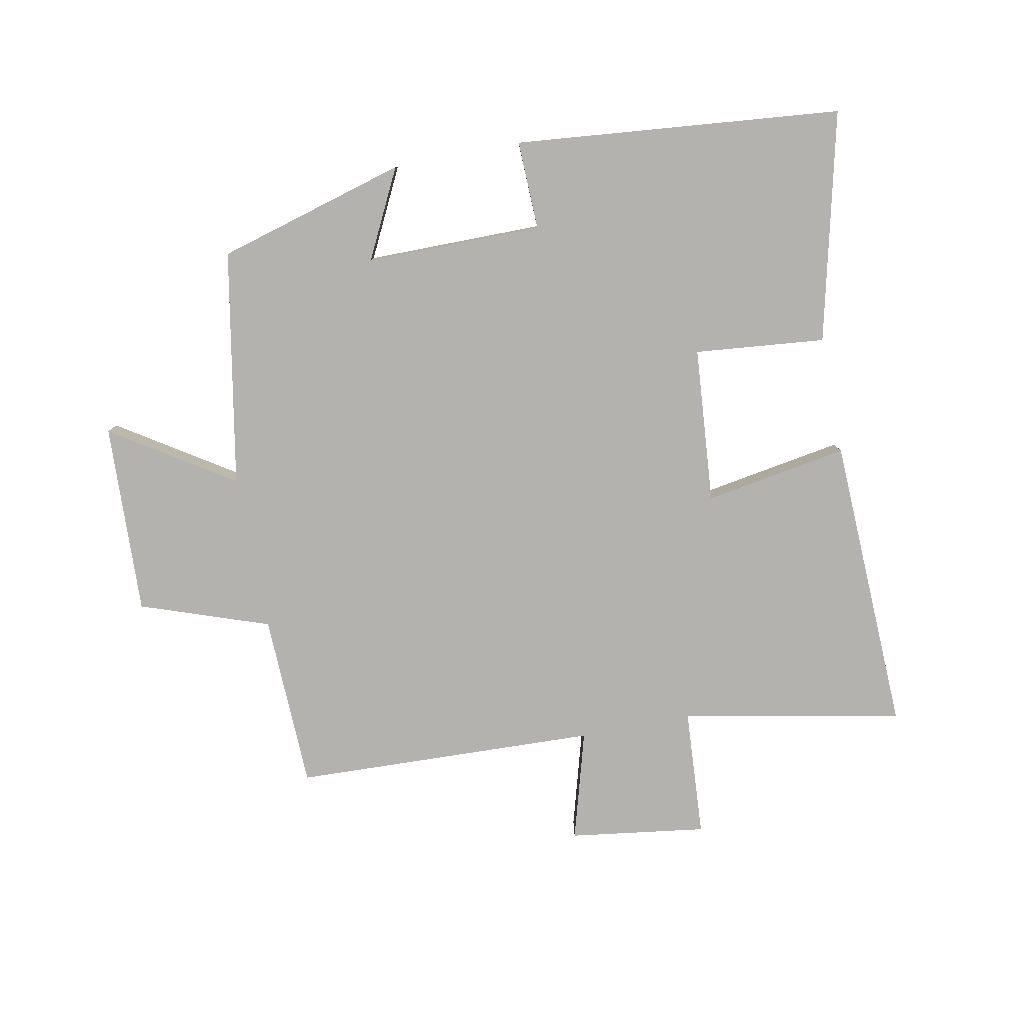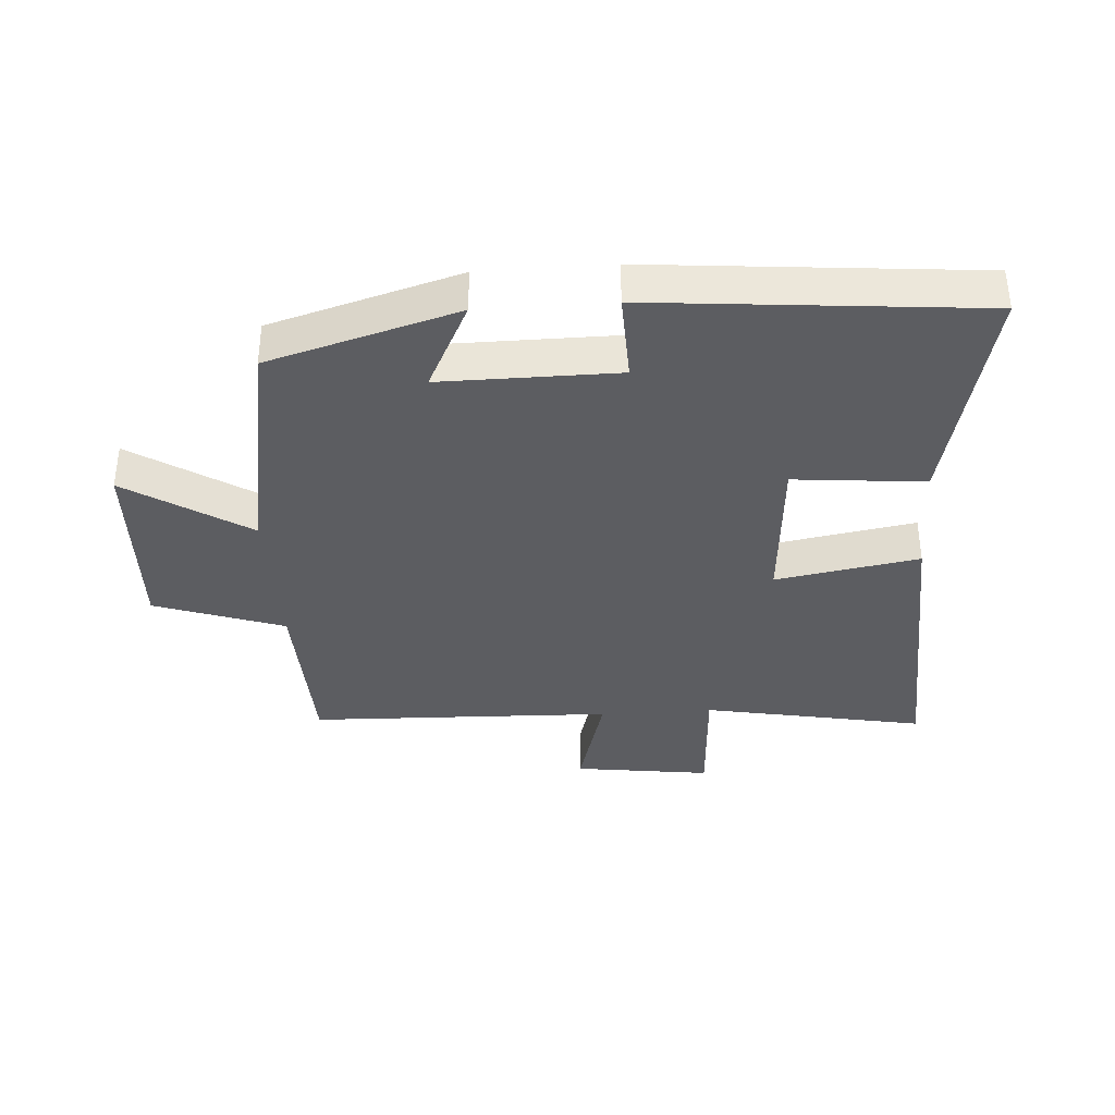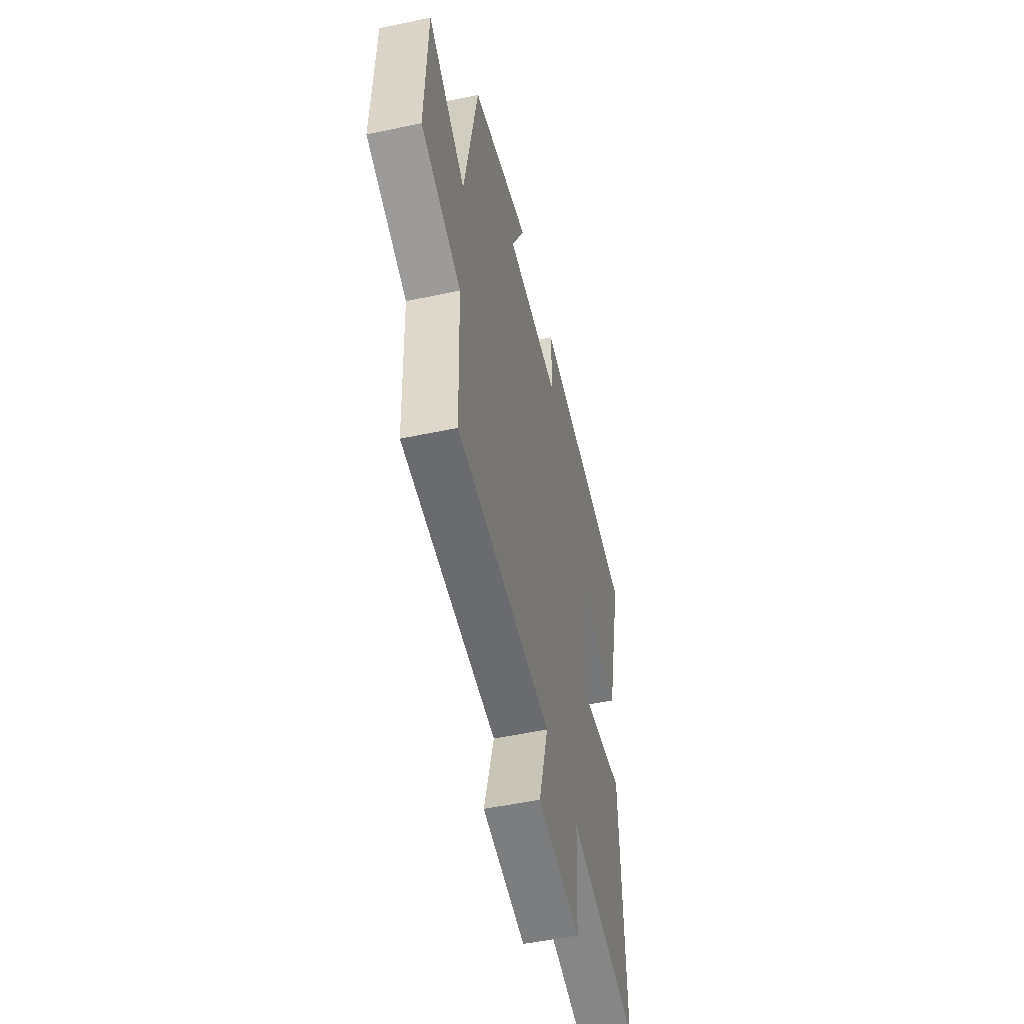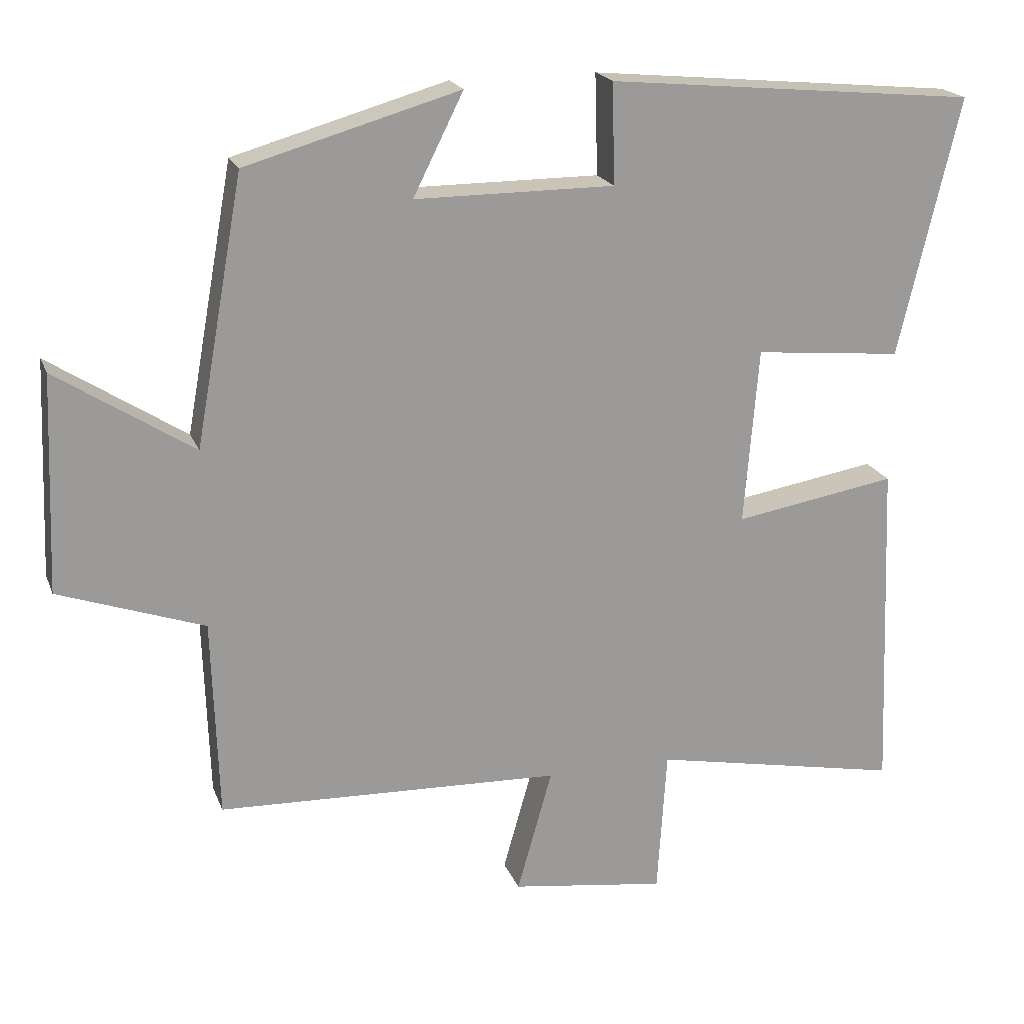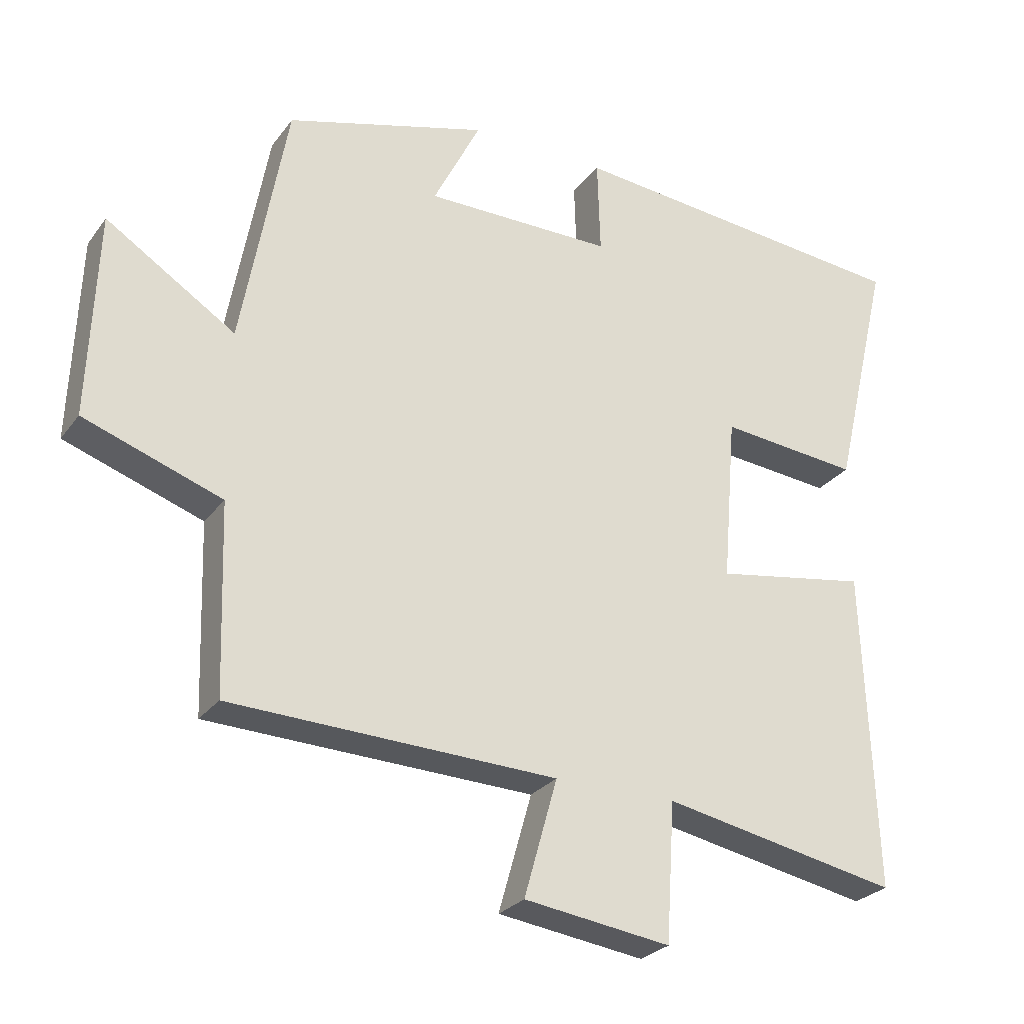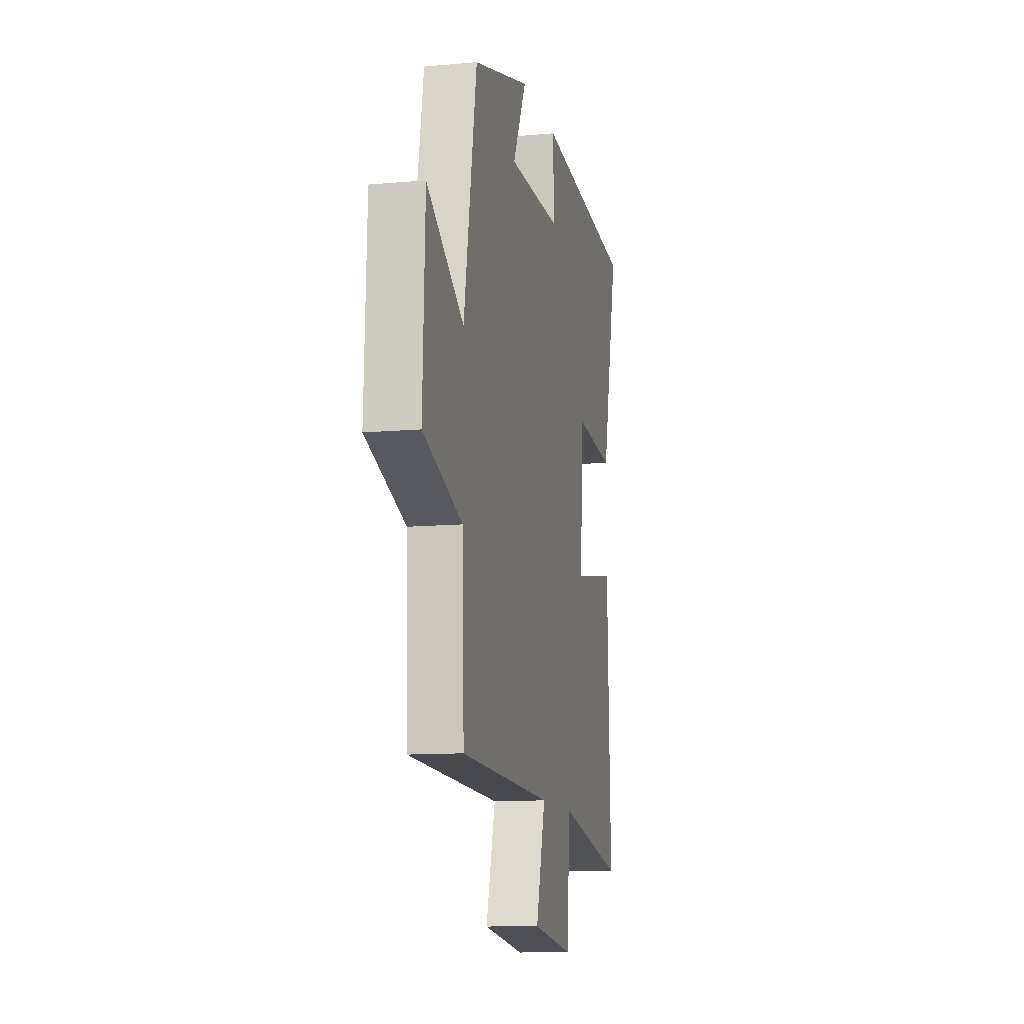
<metadata>
{"format":"obj","ext":"obj","renderer":"f3d","projection":"perspective","resolution":1024,"background":"white","views":[{"elev":-79.8,"azim":11.0,"up":"+Y"},{"elev":-36.9,"azim":4.1,"up":"+Y"},{"elev":-51.5,"azim":-77.0,"up":"+Z"},{"elev":19.9,"azim":-17.2,"up":"+Z"},{"elev":-26.8,"azim":-28.5,"up":"+Z"},{"elev":-11.5,"azim":-77.7,"up":"+Z"}]}
</metadata>
<code>
v -0.433 0.07 0.415
v -0.135 0.07 0.5
v -0.205 0.07 0.36
v 0.073 0.07 0.36
v 0.069 0.07 0.5
v 0.585 0.07 0.451
v 0.5 0.07 0.09
v 0.294 0.07 0.11
v 0.274 0.07 -0.136
v 0.5 0.07 -0.098
v 0.518 0.07 -0.568
v 0.169 0.07 -0.5
v 0.156 0.07 -0.703
v -0.06 0.07 -0.673
v -0.011 0.07 -0.5
v -0.491 0.07 -0.483
v -0.5 0.07 -0.206
v -0.703 0.07 -0.135
v -0.691 0.07 0.167
v -0.5 0.07 0.044
v -0.433 0 0.415
v -0.135 0 0.5
v -0.205 0 0.36
v 0.073 0 0.36
v 0.069 0 0.5
v 0.585 0 0.451
v 0.5 0 0.09
v 0.294 0 0.11
v 0.274 0 -0.136
v 0.5 0 -0.098
v 0.518 0 -0.568
v 0.169 0 -0.5
v 0.156 0 -0.703
v -0.06 0 -0.673
v -0.011 0 -0.5
v -0.491 0 -0.483
v -0.5 0 -0.206
v -0.703 0 -0.135
v -0.691 0 0.167
v -0.5 0 0.044
f 17 18 19 20
f 15 16 17 20
f 15 20 1
f 12 13 14 15
f 12 15 1
f 9 10 11 12
f 8 9 12 1
f 4 5 6 7
f 3 4 7 8
f 1 2 3
f 1 3 8
f 40 39 38 37
f 40 37 36 35
f 21 40 35
f 35 34 33 32
f 21 35 32
f 32 31 30 29
f 21 32 29 28
f 27 26 25 24
f 28 27 24 23
f 23 22 21
f 28 23 21
f 1 21 22 2
f 2 22 23 3
f 3 23 24 4
f 4 24 25 5
f 5 25 26 6
f 6 26 27 7
f 7 27 28 8
f 8 28 29 9
f 9 29 30 10
f 10 30 31 11
f 11 31 32 12
f 12 32 33 13
f 13 33 34 14
f 14 34 35 15
f 15 35 36 16
f 16 36 37 17
f 17 37 38 18
f 18 38 39 19
f 19 39 40 20
f 20 40 21 1

</code>
